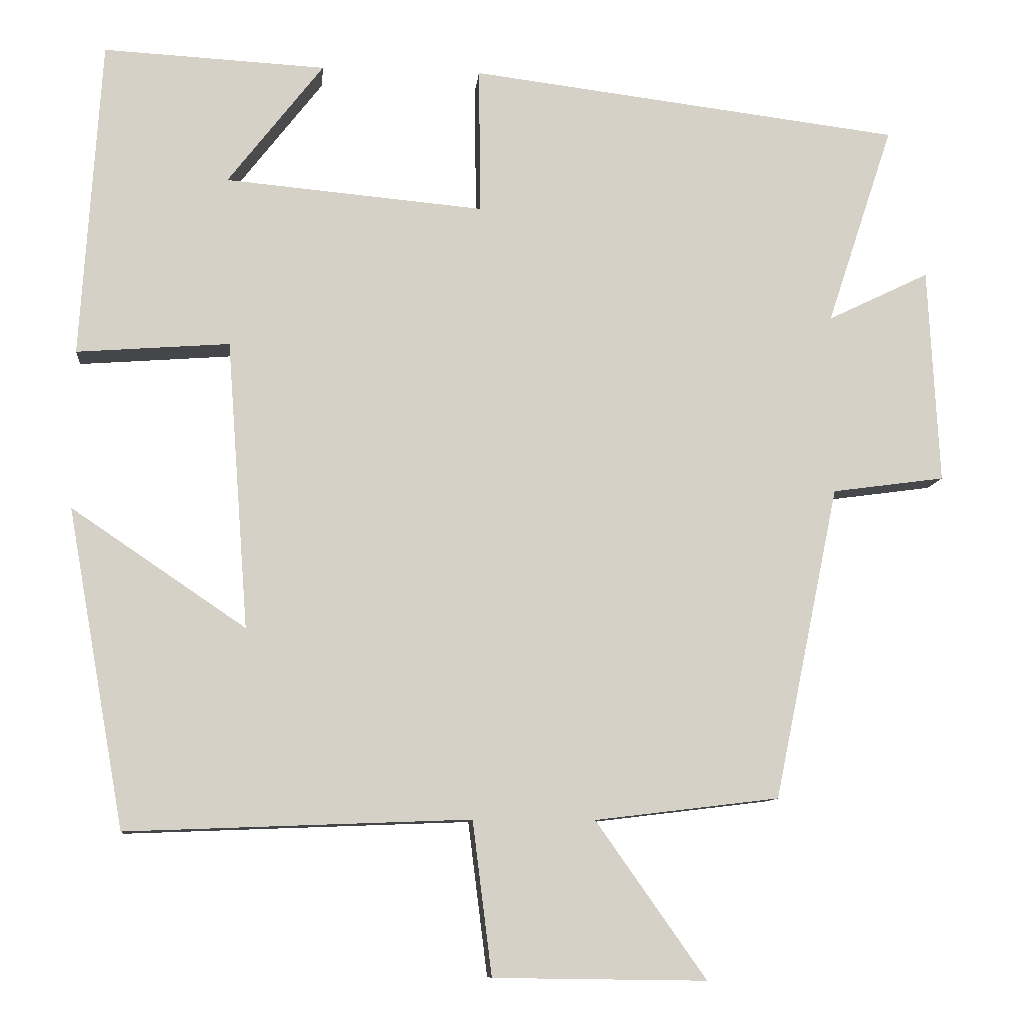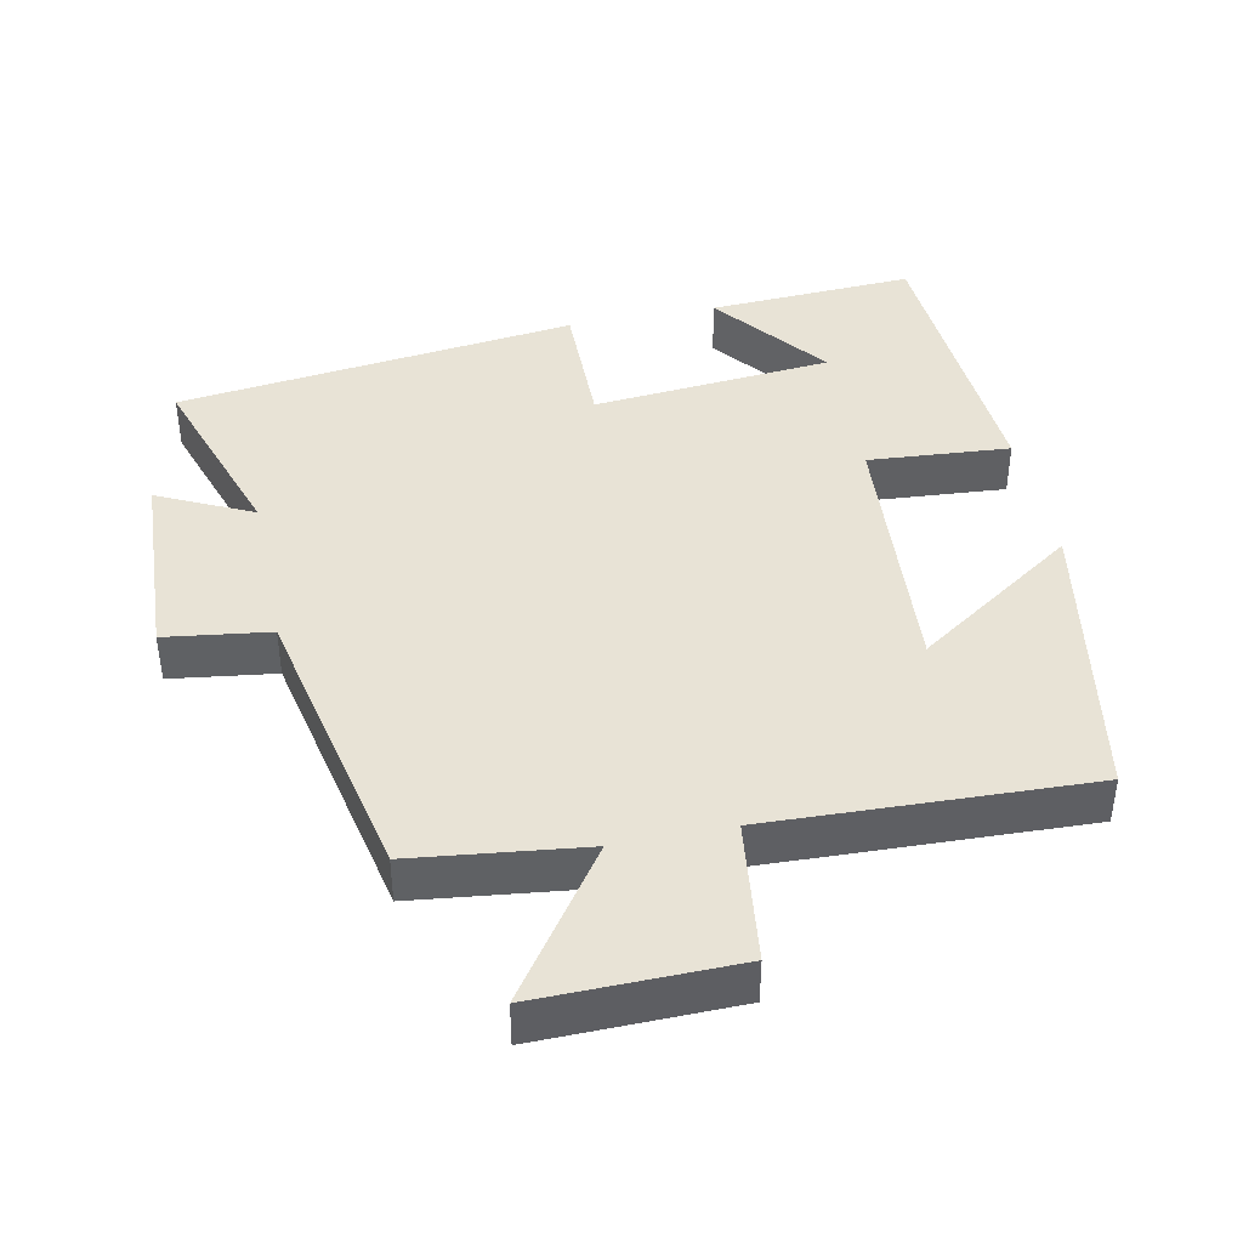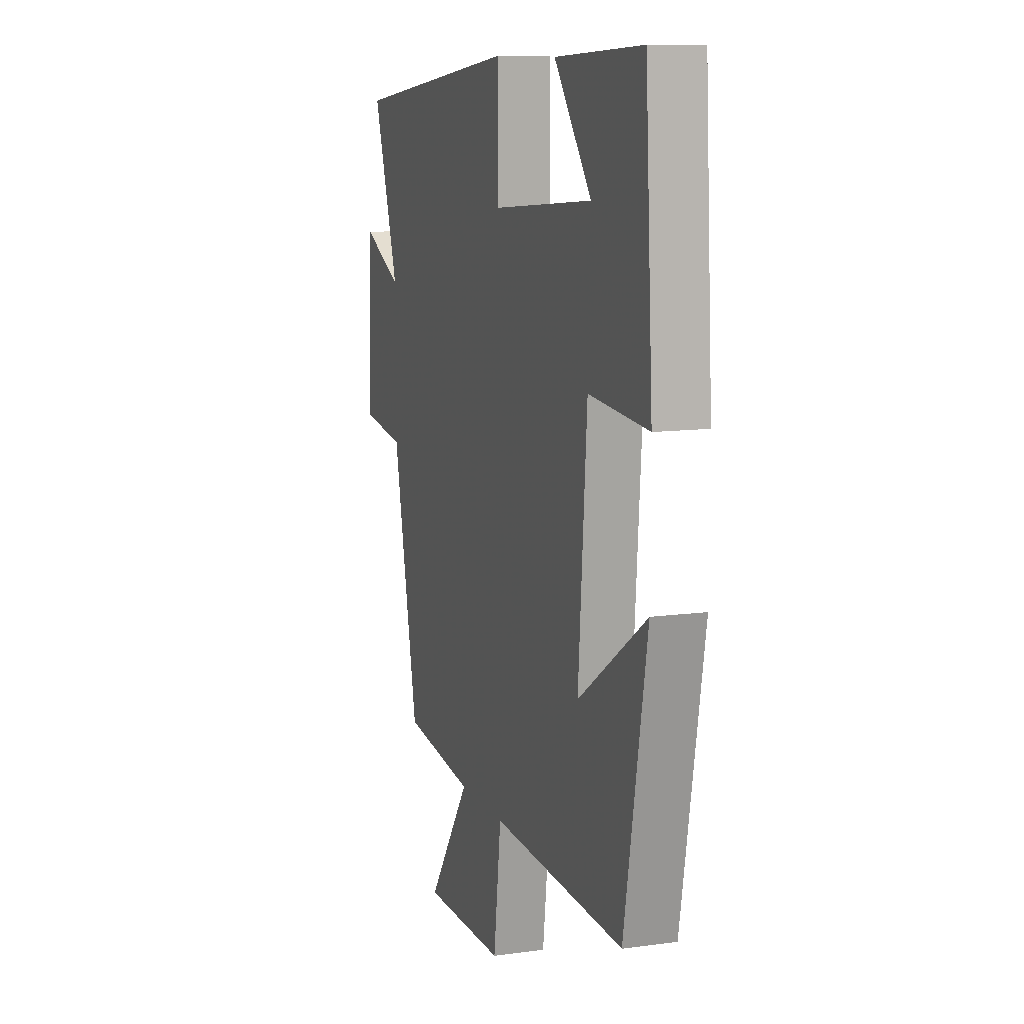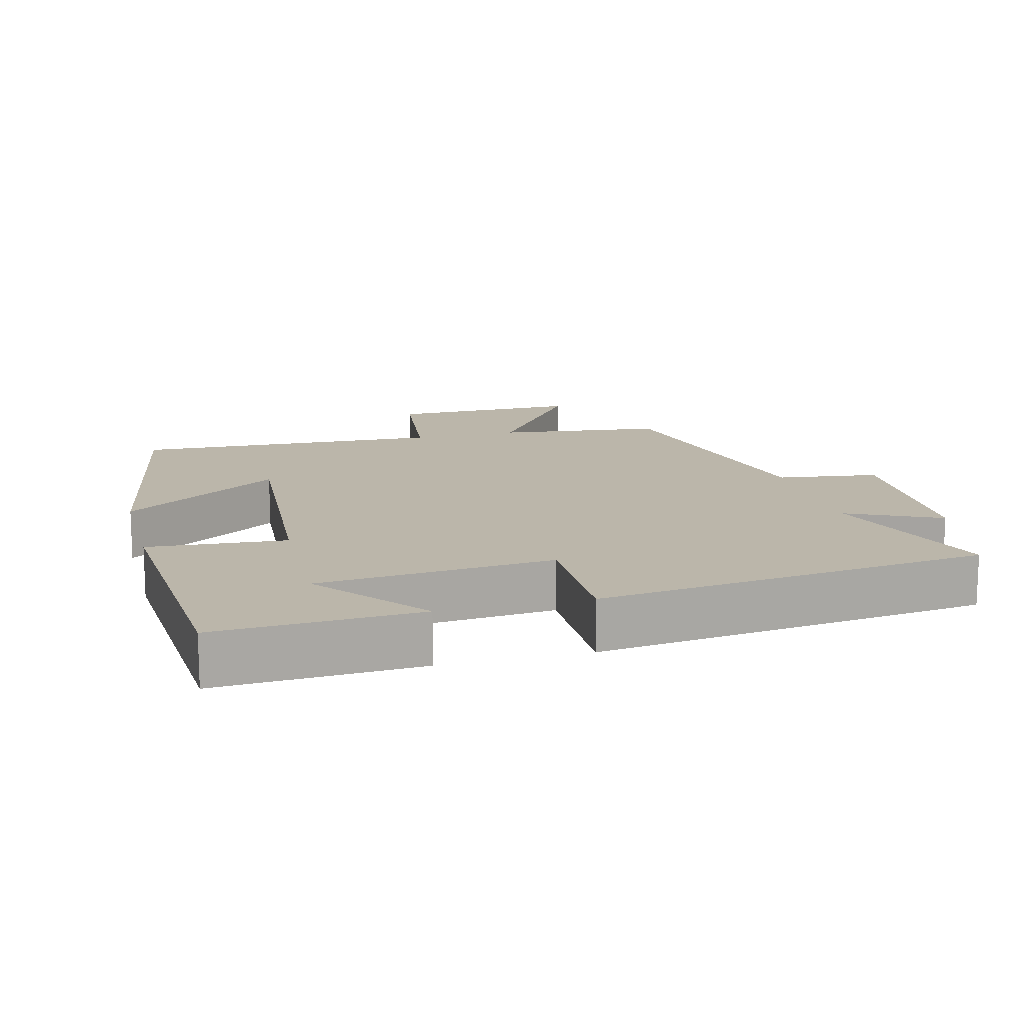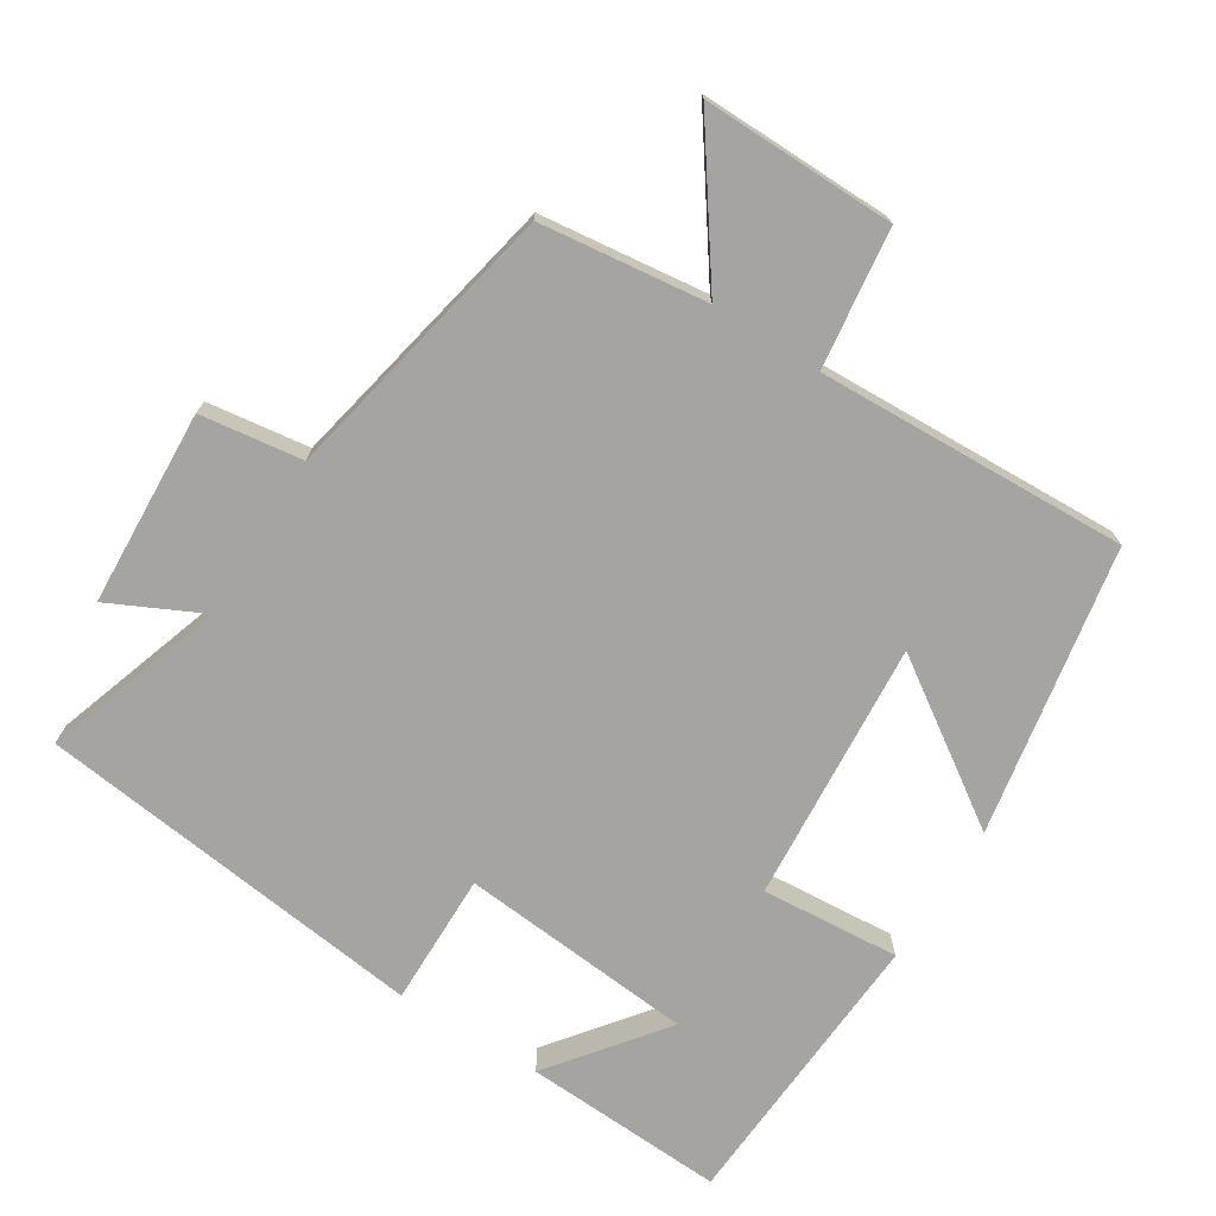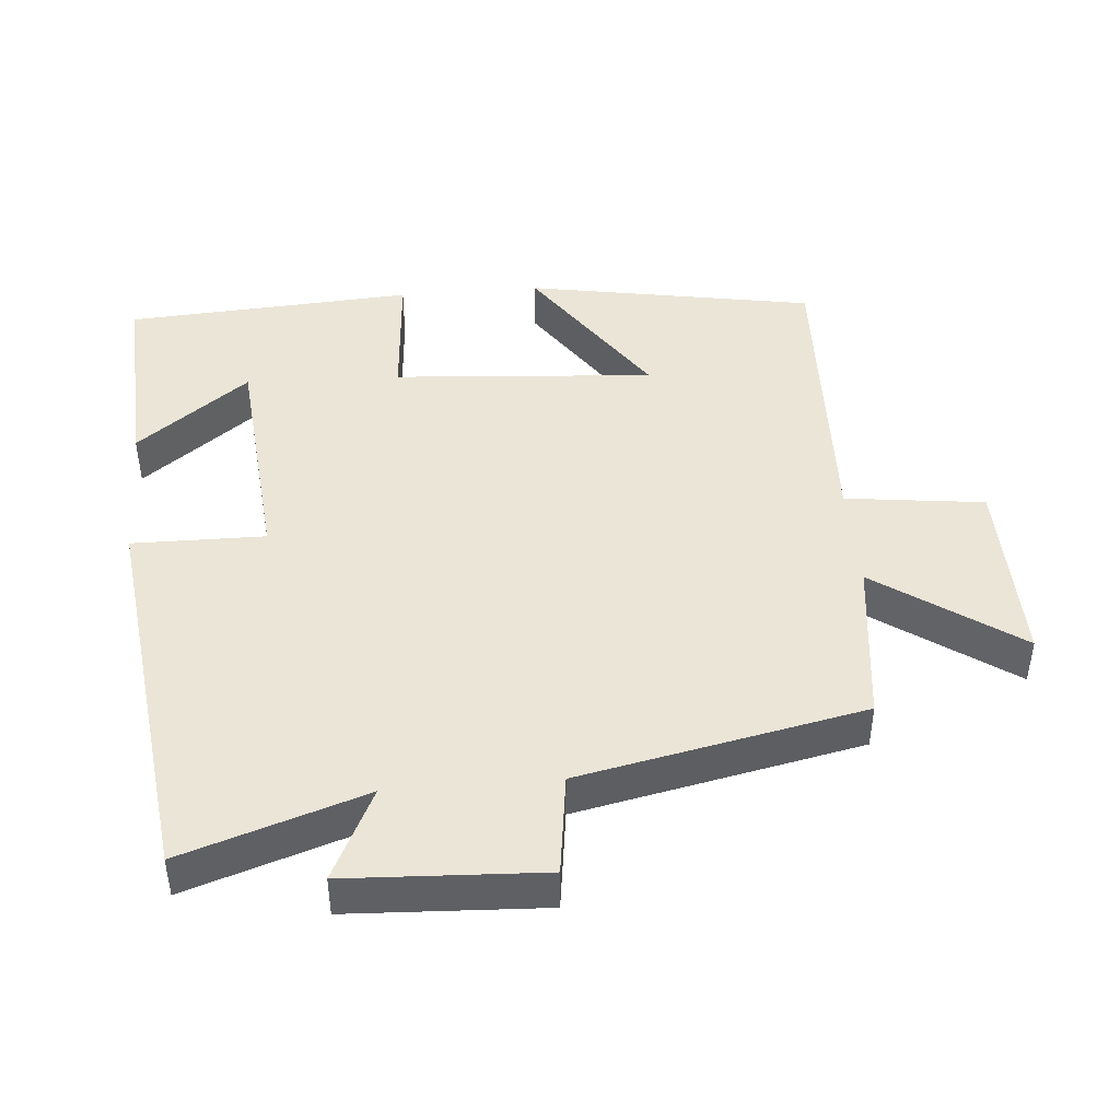
<metadata>
{"format":"obj","ext":"obj","renderer":"f3d","projection":"perspective","resolution":1024,"background":"white","views":[{"elev":-9.8,"azim":-5.5,"up":"+Z"},{"elev":41.8,"azim":168.3,"up":"+Y"},{"elev":11.0,"azim":-108.8,"up":"+Z"},{"elev":14.1,"azim":-14.8,"up":"+Y"},{"elev":-73.2,"azim":147.9,"up":"+Y"},{"elev":44.3,"azim":85.1,"up":"+Y"}]}
</metadata>
<code>
v -0.426 0.07 -0.517
v -0.5 0.07 -0.104
v -0.274 0.07 -0.257
v -0.302 0.07 0.117
v -0.5 0.07 0.102
v -0.474 0.07 0.515
v -0.185 0.07 0.5
v -0.309 0.07 0.34
v 0.027 0.07 0.31
v 0.025 0.07 0.5
v 0.586 0.07 0.431
v 0.5 0.07 0.171
v 0.632 0.07 0.235
v 0.646 0.07 -0.045
v 0.5 0.07 -0.065
v 0.416 0.07 -0.471
v 0.177 0.07 -0.5
v 0.32 0.07 -0.703
v 0.044 0.07 -0.699
v 0.019 0.07 -0.5
v -0.426 0 -0.517
v -0.5 0 -0.104
v -0.274 0 -0.257
v -0.302 0 0.117
v -0.5 0 0.102
v -0.474 0 0.515
v -0.185 0 0.5
v -0.309 0 0.34
v 0.027 0 0.31
v 0.025 0 0.5
v 0.586 0 0.431
v 0.5 0 0.171
v 0.632 0 0.235
v 0.646 0 -0.045
v 0.5 0 -0.065
v 0.416 0 -0.471
v 0.177 0 -0.5
v 0.32 0 -0.703
v 0.044 0 -0.699
v 0.019 0 -0.5
f 17 18 19 20
f 15 16 17 20
f 15 20 1
f 12 13 14 15
f 12 15 1
f 9 10 11 12
f 8 9 12
f 5 6 7 8
f 4 5 8
f 3 4 8 12
f 1 2 3
f 1 3 12
f 40 39 38 37
f 40 37 36 35
f 21 40 35
f 35 34 33 32
f 21 35 32
f 32 31 30 29
f 32 29 28
f 28 27 26 25
f 28 25 24
f 32 28 24 23
f 23 22 21
f 32 23 21
f 1 21 22 2
f 2 22 23 3
f 3 23 24 4
f 4 24 25 5
f 5 25 26 6
f 6 26 27 7
f 7 27 28 8
f 8 28 29 9
f 9 29 30 10
f 10 30 31 11
f 11 31 32 12
f 12 32 33 13
f 13 33 34 14
f 14 34 35 15
f 15 35 36 16
f 16 36 37 17
f 17 37 38 18
f 18 38 39 19
f 19 39 40 20
f 20 40 21 1

</code>
